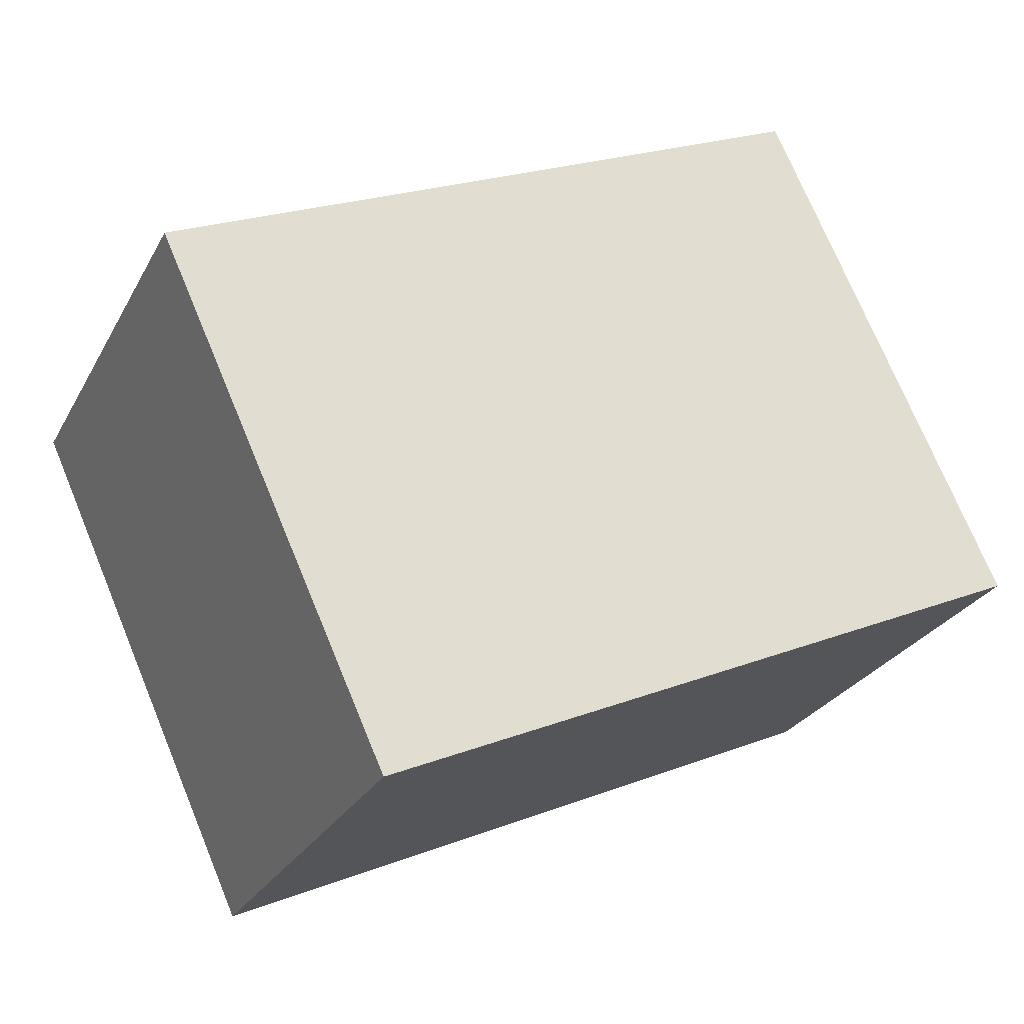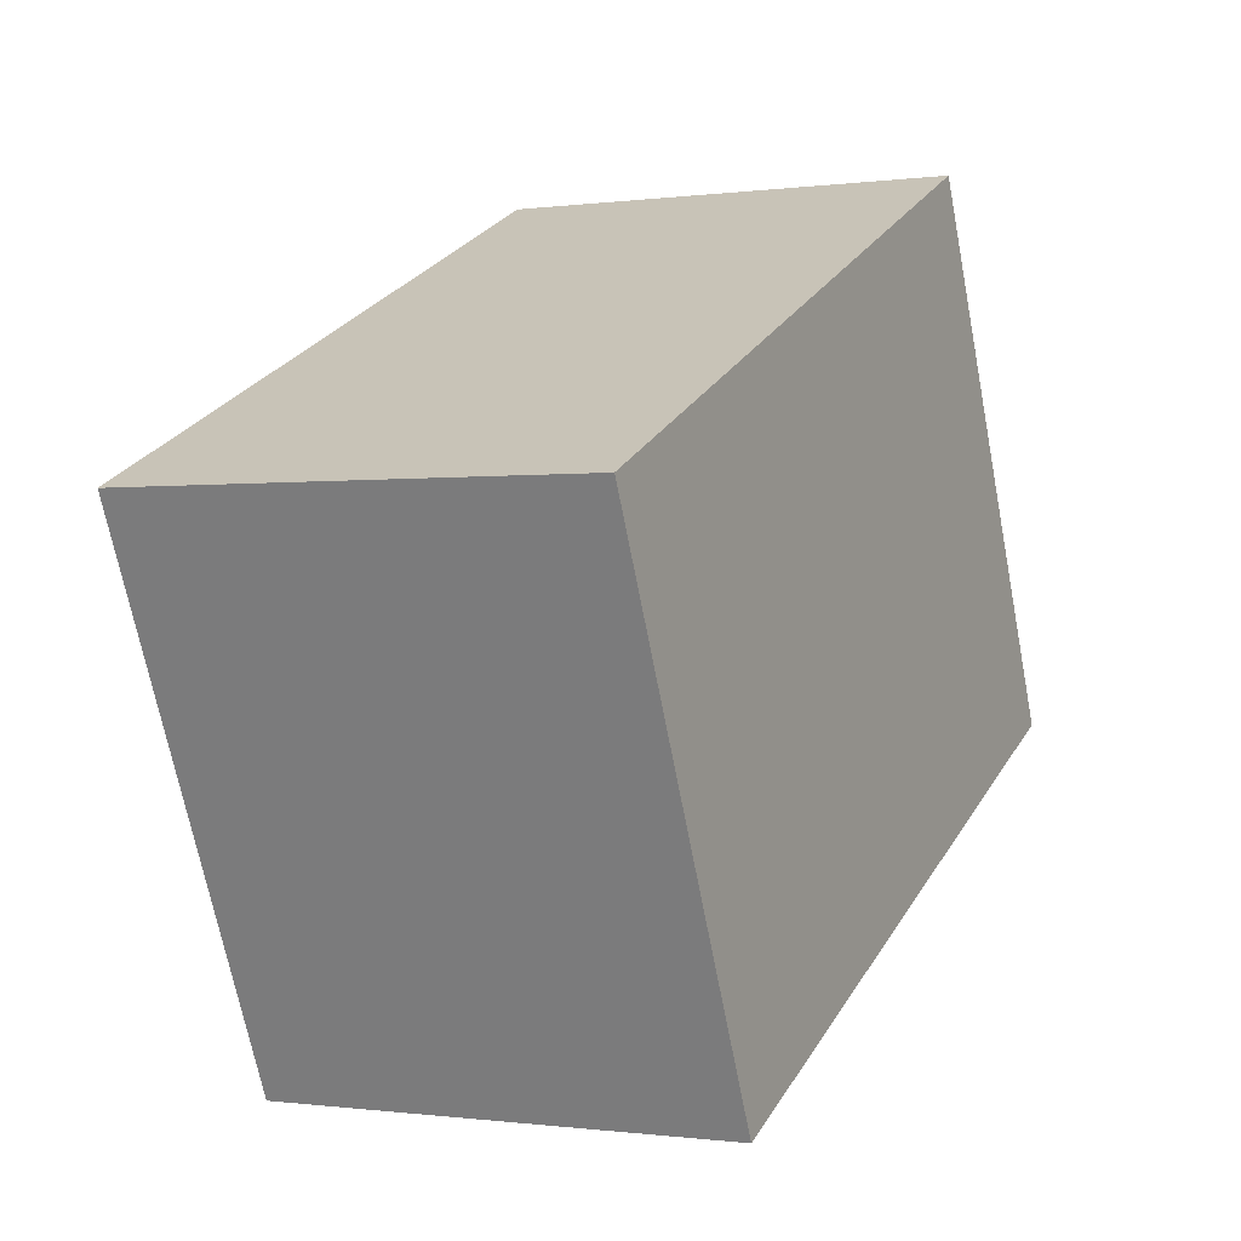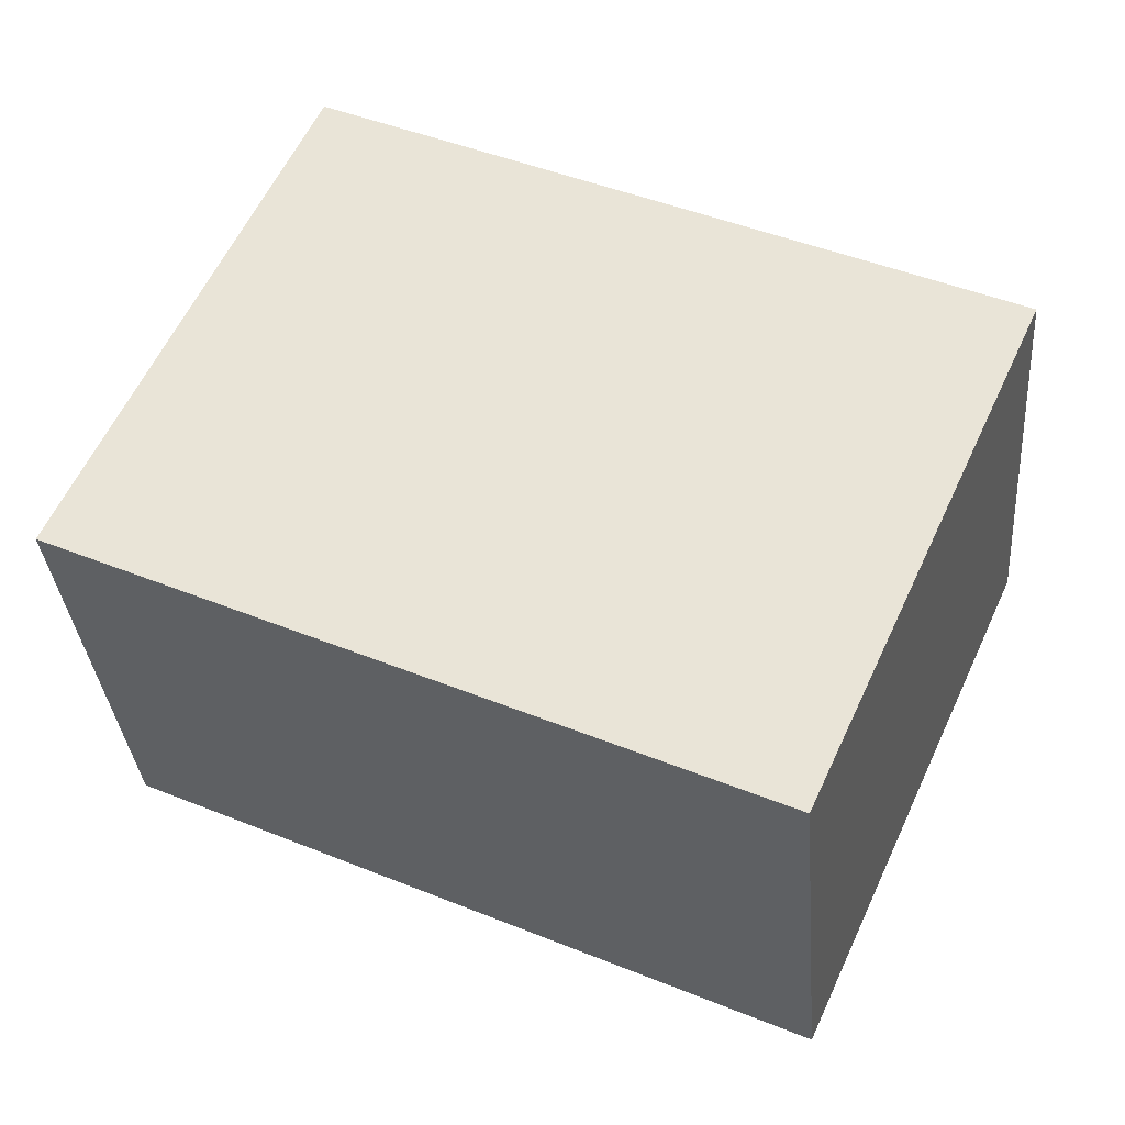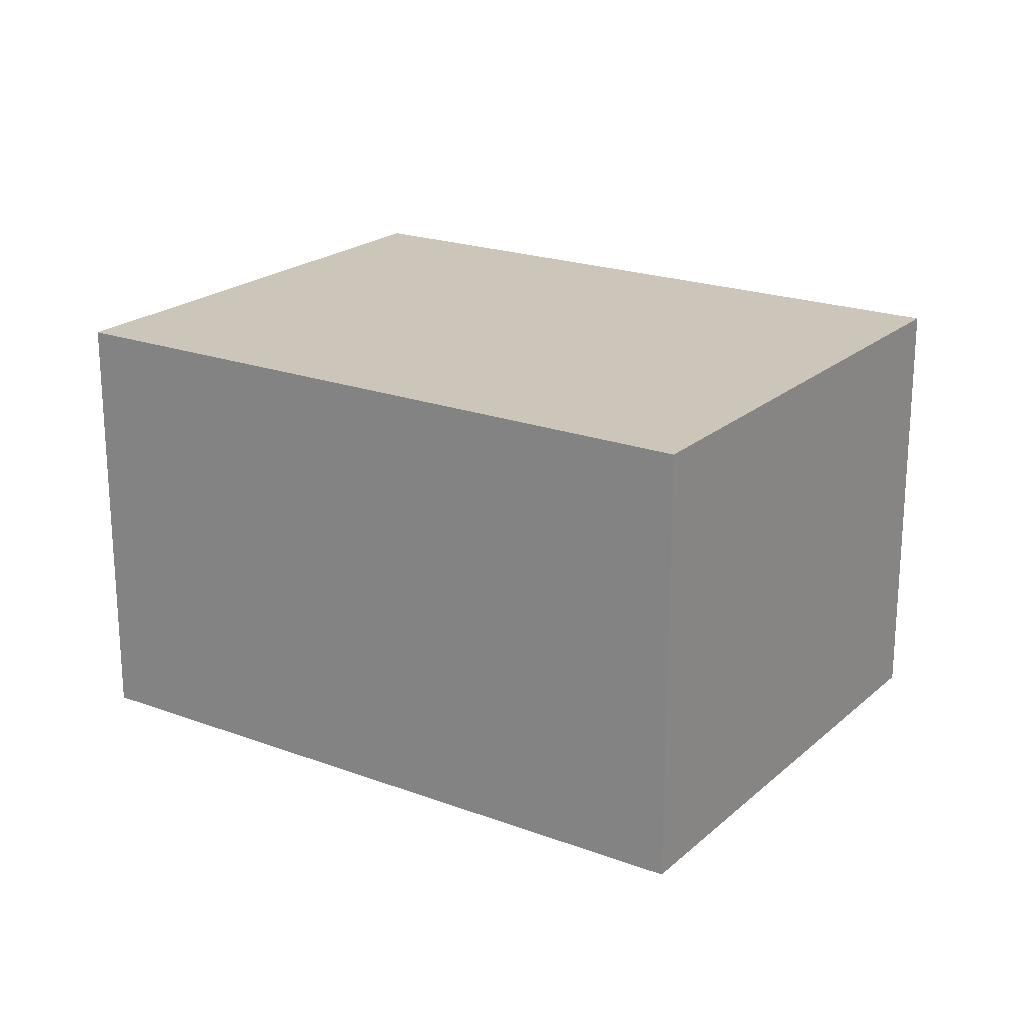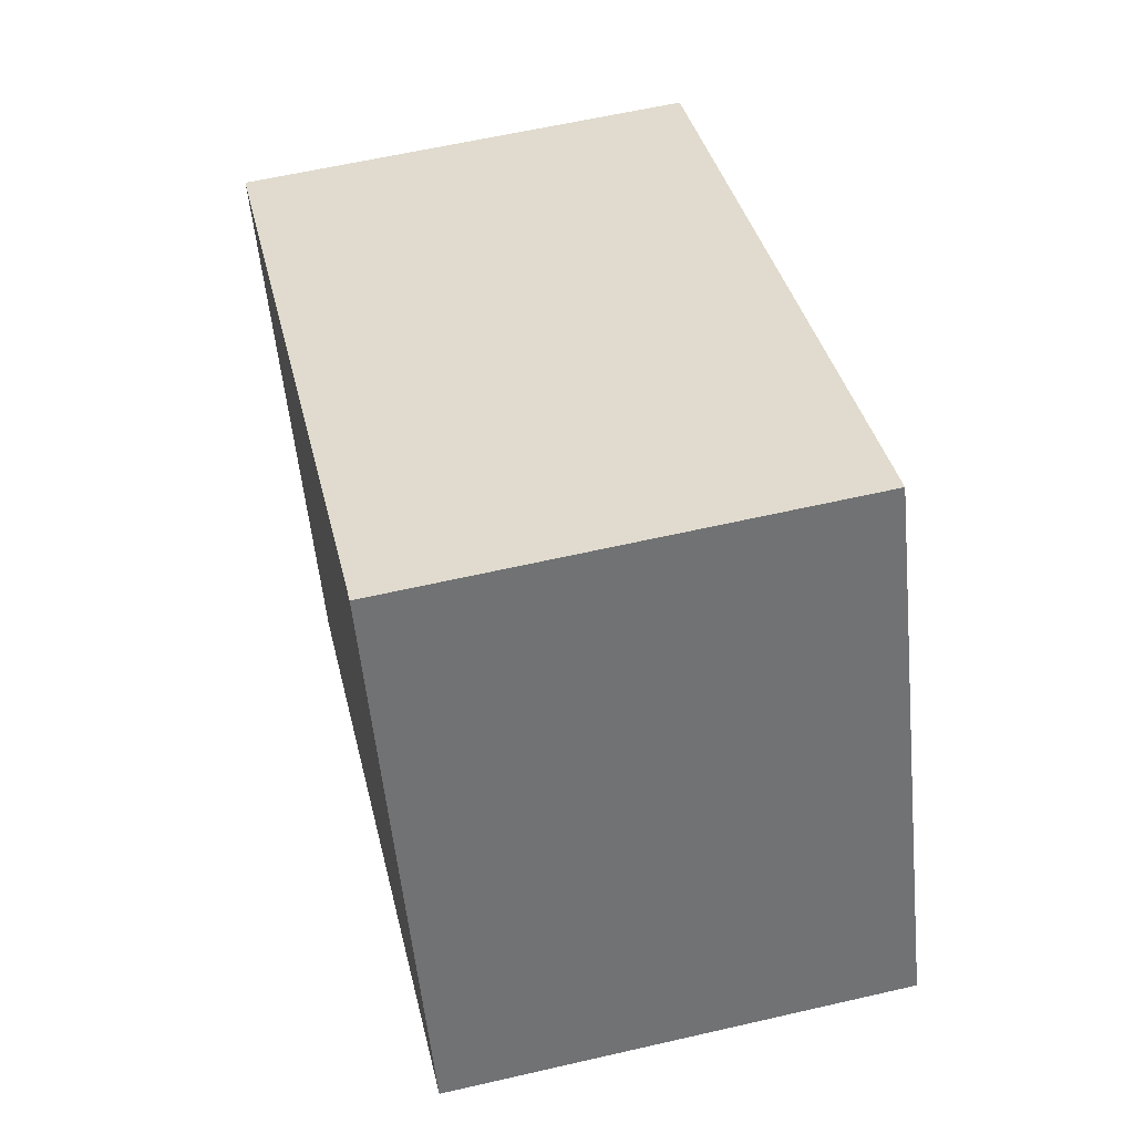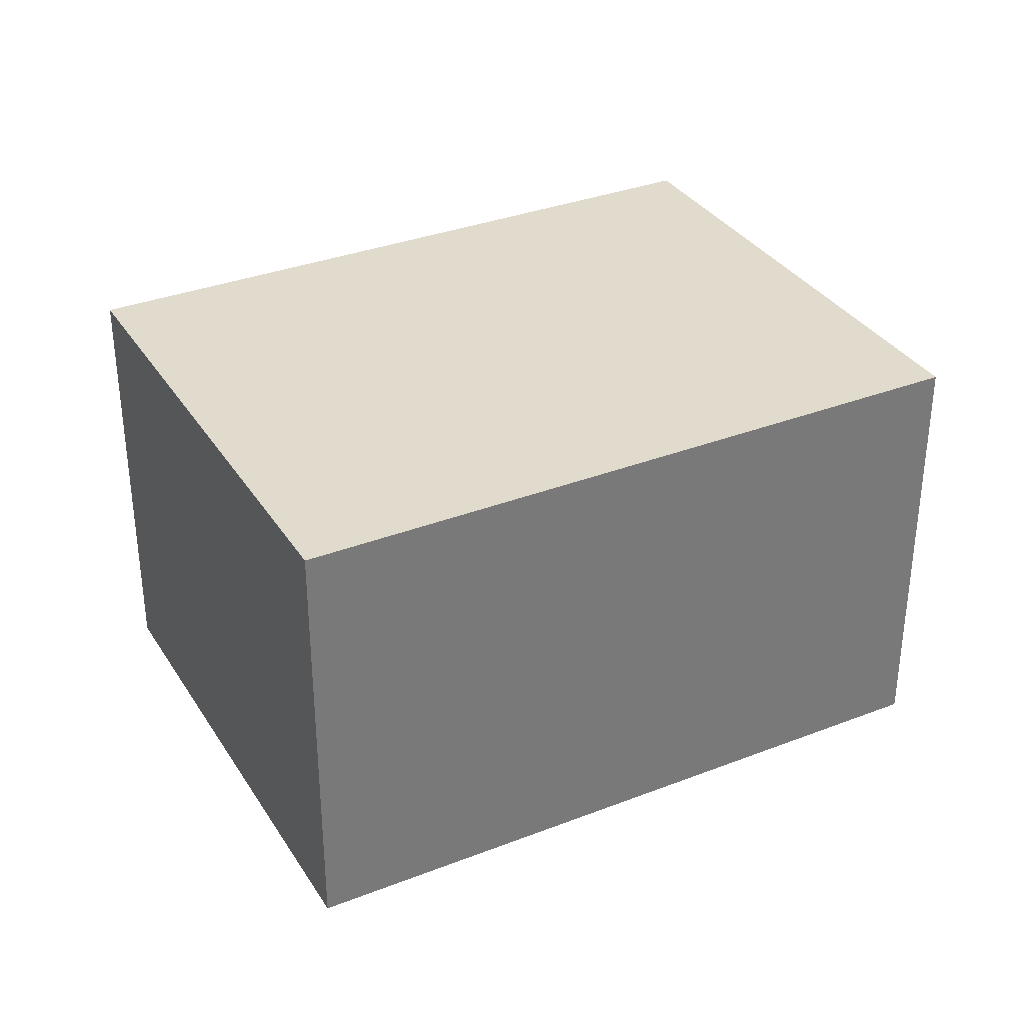
<metadata>
{"format":"obj","ext":"obj","renderer":"f3d","projection":"perspective","resolution":1024,"background":"white","views":[{"elev":-26.7,"azim":156.9,"up":"+Z"},{"elev":-0.4,"azim":117.0,"up":"+Z"},{"elev":-34.0,"azim":4.8,"up":"+Z"},{"elev":21.0,"azim":58.3,"up":"+Y"},{"elev":60.1,"azim":-103.3,"up":"+Z"},{"elev":33.8,"azim":-3.2,"up":"+Y"}]}
</metadata>
<code>
v  4.386 2.189 0.979
v  0 2.189 1.34e-16
v  1.131 2.189 2.47
v  3.255 2.189 -1.49
v  3.255 9.124e-17 -1.49
v  0 0 0
v  1.131 -1.512e-16 2.47
v  4.386 -5.995e-17 0.979
g defaultobject
f 1 2 3
f 2 1 4
f 5 2 4
f 2 5 6
f 6 3 2
f 3 6 7
f 7 1 3
f 1 7 8
f 8 4 1
f 4 8 5
f 5 7 6
f 7 5 8

</code>
